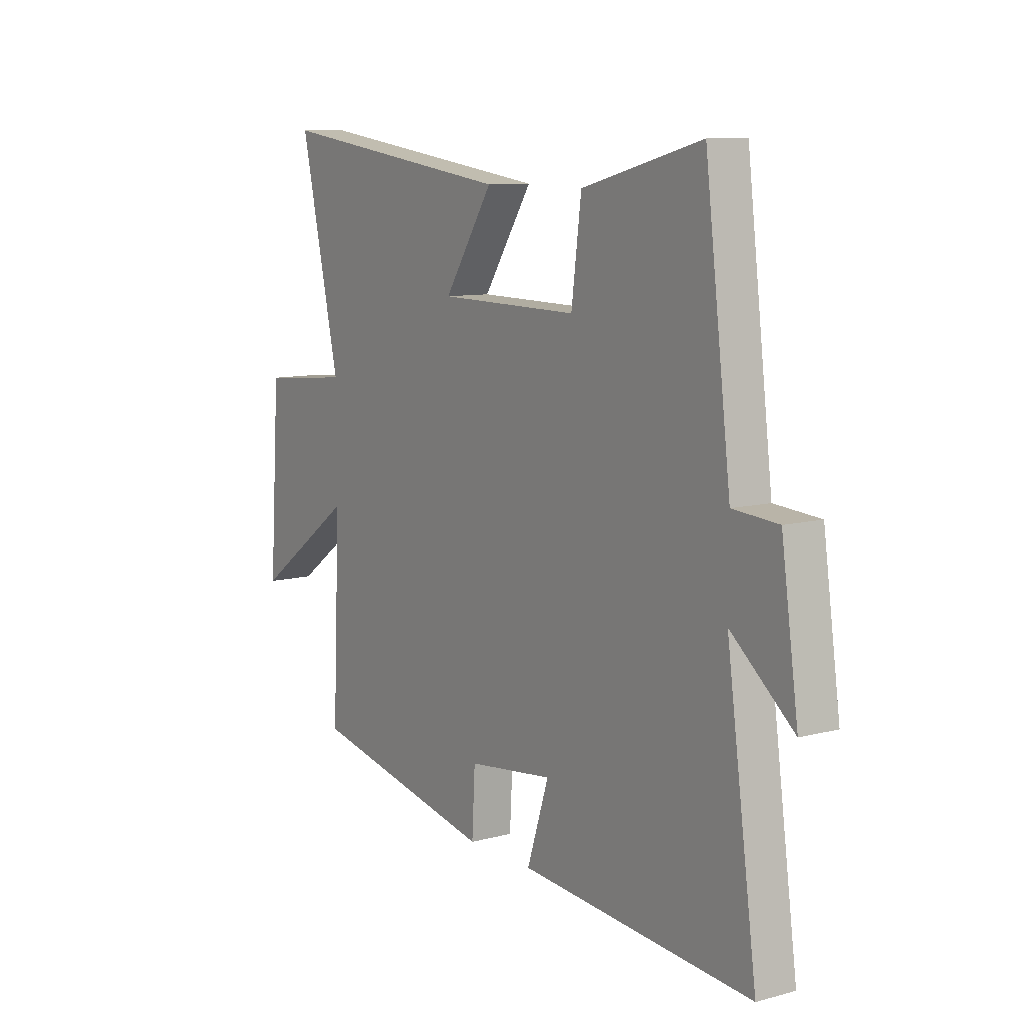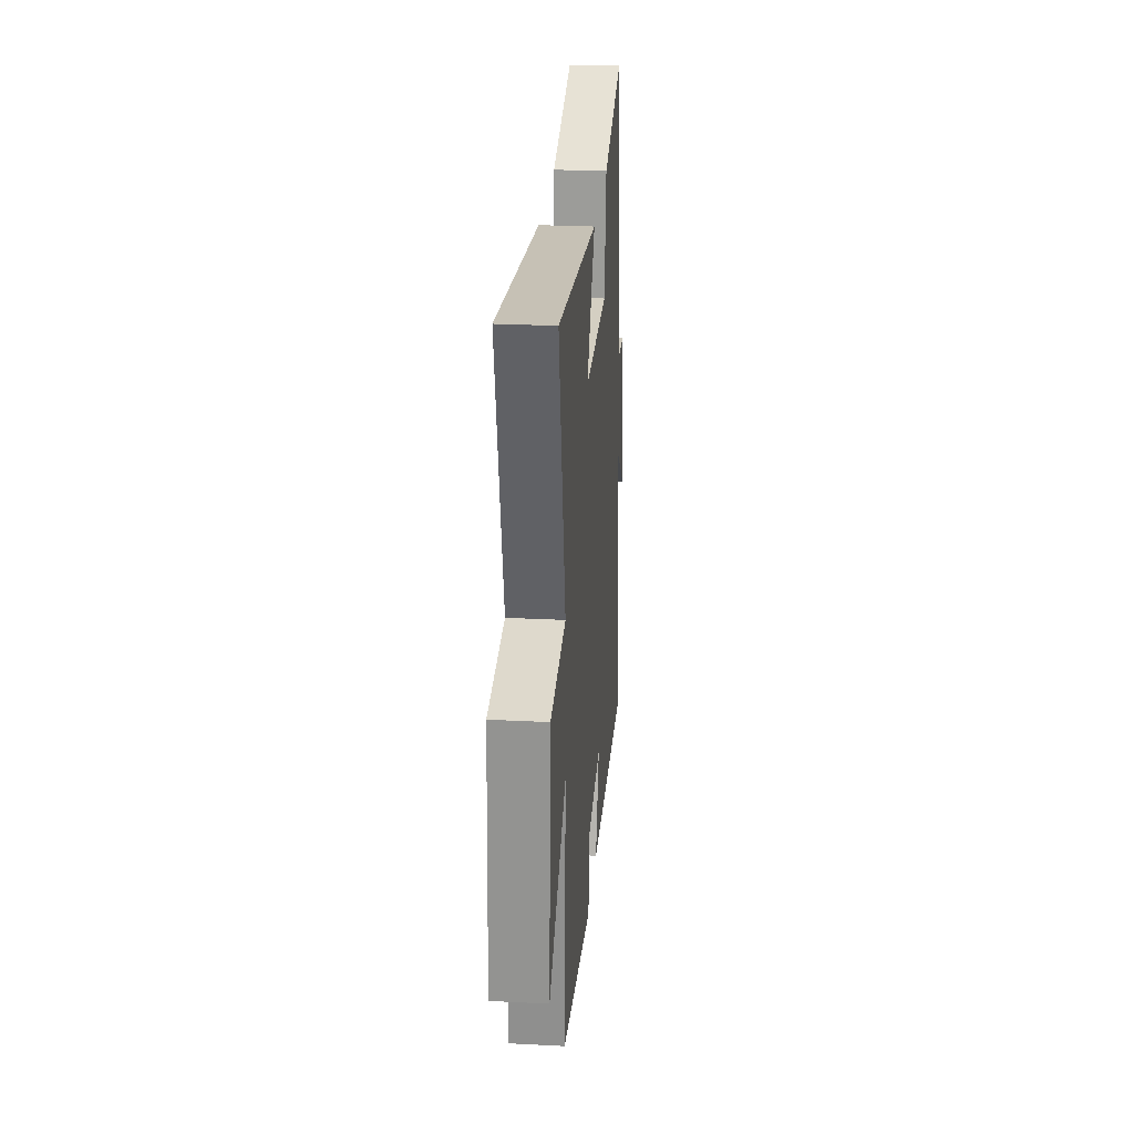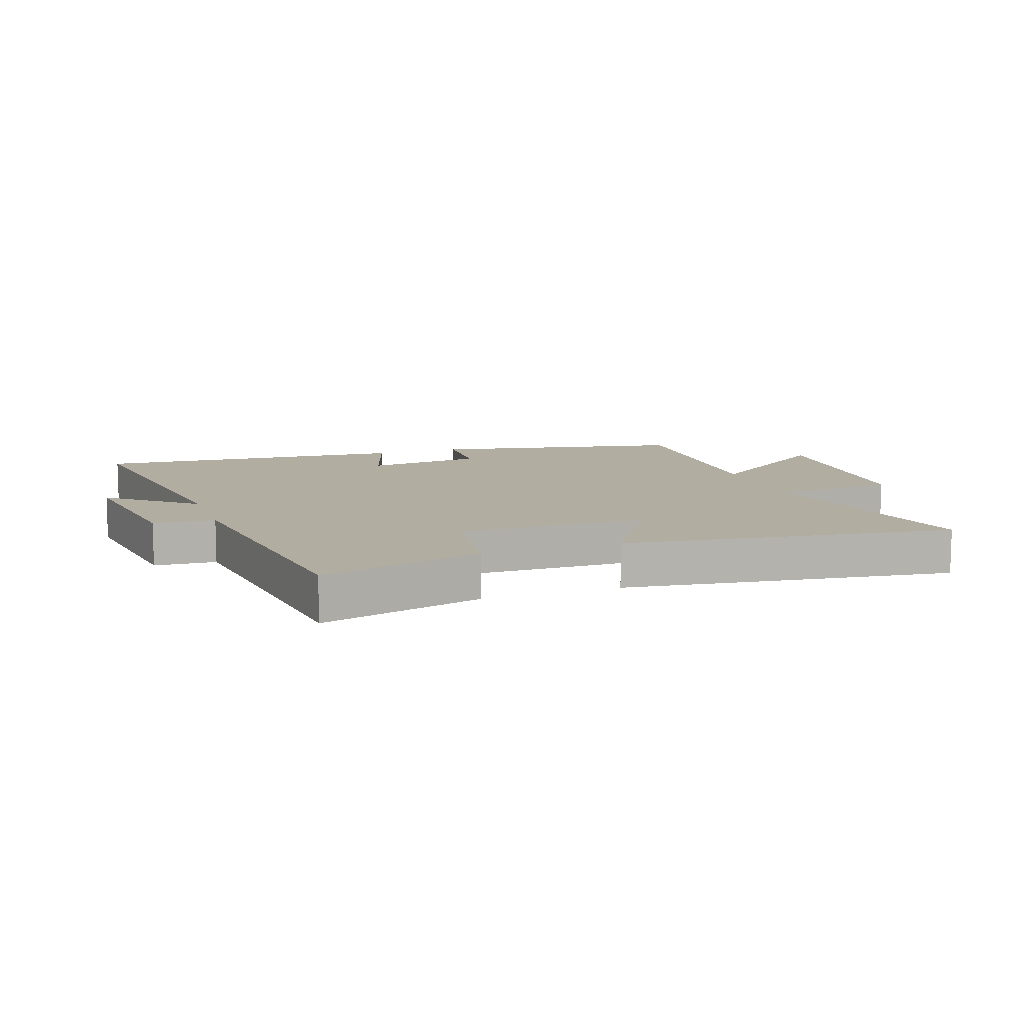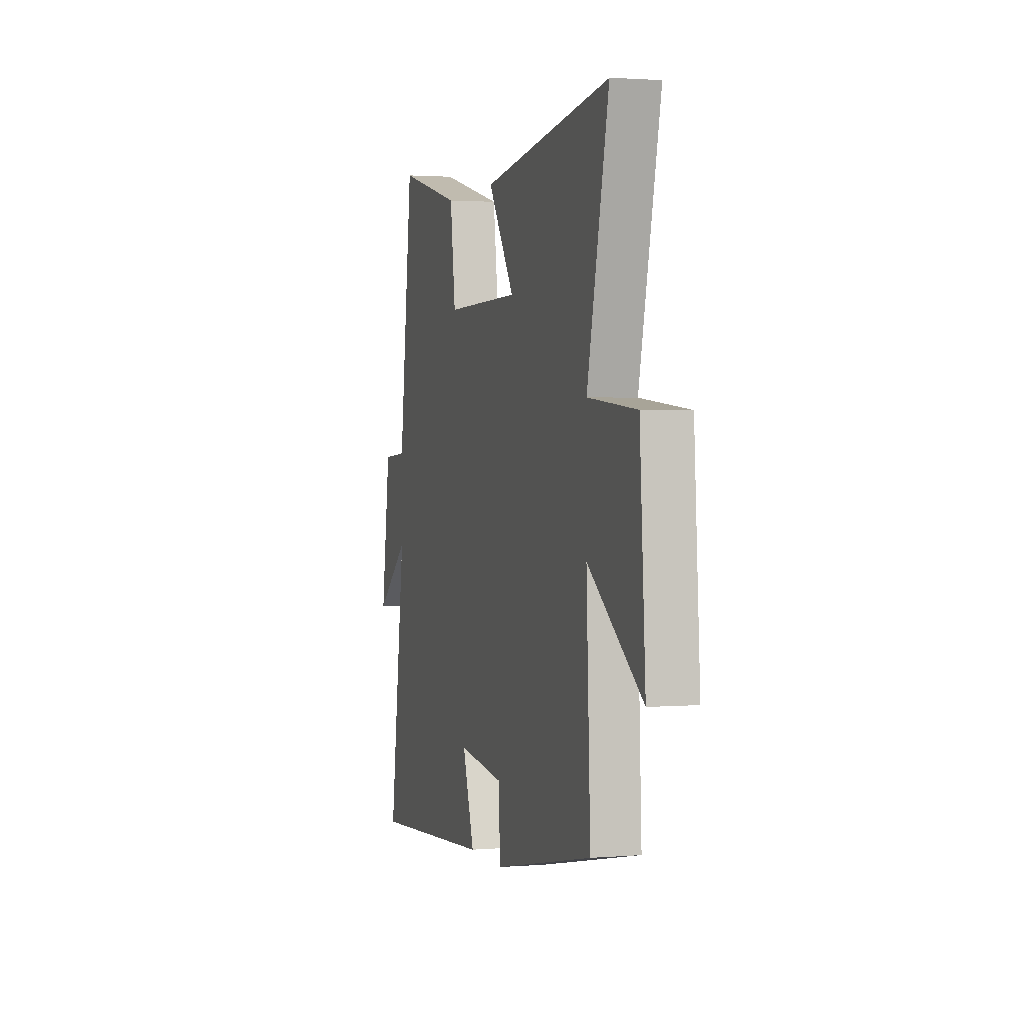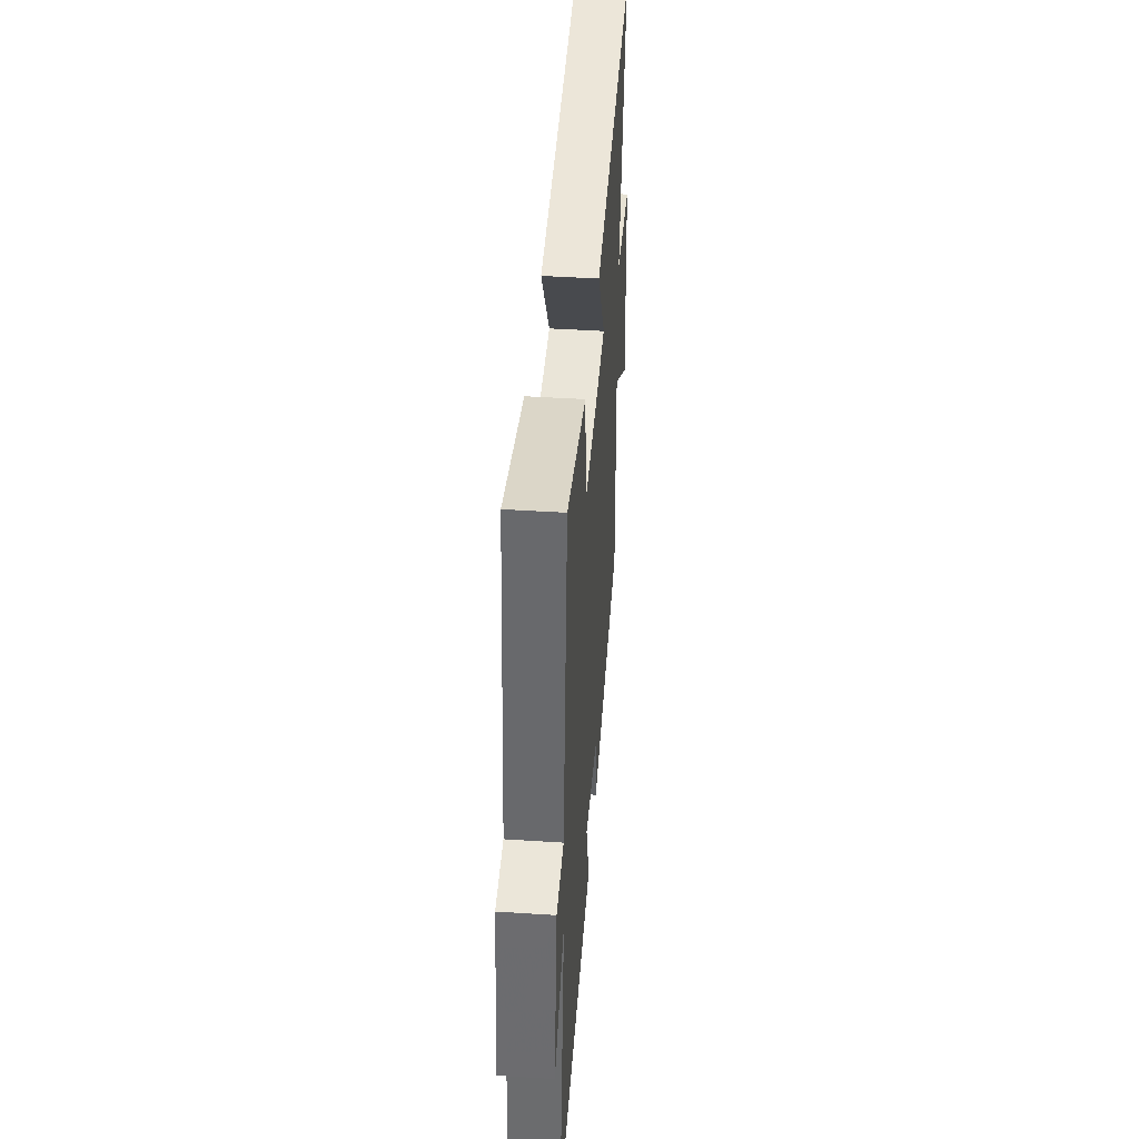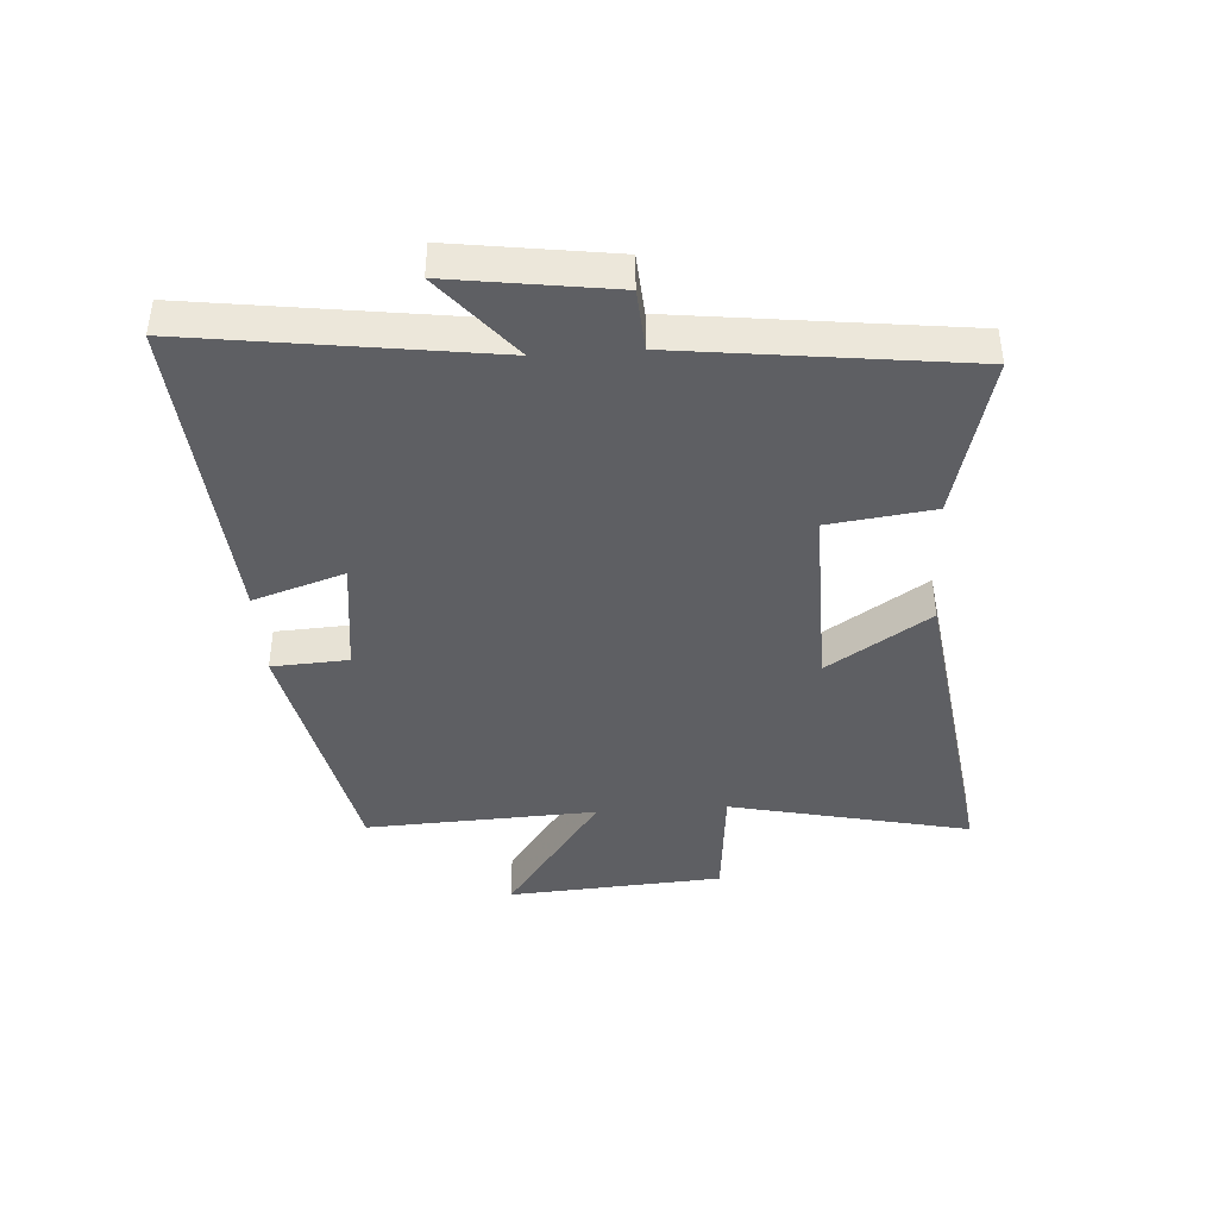
<metadata>
{"format":"obj","ext":"obj","renderer":"f3d","projection":"perspective","resolution":1024,"background":"white","views":[{"elev":9.7,"azim":-124.4,"up":"+Z"},{"elev":26.6,"azim":94.6,"up":"+Z"},{"elev":10.5,"azim":-19.4,"up":"+Y"},{"elev":1.7,"azim":73.5,"up":"+Z"},{"elev":43.9,"azim":-85.6,"up":"+Z"},{"elev":-41.5,"azim":-86.1,"up":"+Y"}]}
</metadata>
<code>
v 0.589 0.07 0.575
v 0.5 0.07 0.179
v 0.702 0.07 0.16
v 0.726 0.07 -0.196
v 0.5 0.07 -0.033
v 0.517 0.07 -0.414
v 0.1 0.07 -0.5
v 0.093 0.07 -0.374
v -0.099 0.07 -0.35
v -0.05 0.07 -0.5
v -0.568 0.07 -0.539
v -0.5 0.07 -0.053
v -0.639 0.07 -0.168
v -0.601 0.07 0.096
v -0.5 0.07 0.103
v -0.442 0.07 0.569
v -0.175 0.07 0.5
v -0.153 0.07 0.328
v 0.161 0.07 0.332
v 0.051 0.07 0.5
v 0.589 0 0.575
v 0.5 0 0.179
v 0.702 0 0.16
v 0.726 0 -0.196
v 0.5 0 -0.033
v 0.517 0 -0.414
v 0.1 0 -0.5
v 0.093 0 -0.374
v -0.099 0 -0.35
v -0.05 0 -0.5
v -0.568 0 -0.539
v -0.5 0 -0.053
v -0.639 0 -0.168
v -0.601 0 0.096
v -0.5 0 0.103
v -0.442 0 0.569
v -0.175 0 0.5
v -0.153 0 0.328
v 0.161 0 0.332
v 0.051 0 0.5
f 19 20 1 2
f 18 19 2
f 15 16 17 18
f 15 18 2
f 12 13 14 15
f 12 15 2 3
f 9 10 11 12
f 8 9 12 3
f 5 6 7 8
f 5 8 3
f 3 4 5
f 22 21 40 39
f 22 39 38
f 38 37 36 35
f 22 38 35
f 35 34 33 32
f 23 22 35 32
f 32 31 30 29
f 23 32 29 28
f 28 27 26 25
f 23 28 25
f 25 24 23
f 1 21 22 2
f 2 22 23 3
f 3 23 24 4
f 4 24 25 5
f 5 25 26 6
f 6 26 27 7
f 7 27 28 8
f 8 28 29 9
f 9 29 30 10
f 10 30 31 11
f 11 31 32 12
f 12 32 33 13
f 13 33 34 14
f 14 34 35 15
f 15 35 36 16
f 16 36 37 17
f 17 37 38 18
f 18 38 39 19
f 19 39 40 20
f 20 40 21 1

</code>
